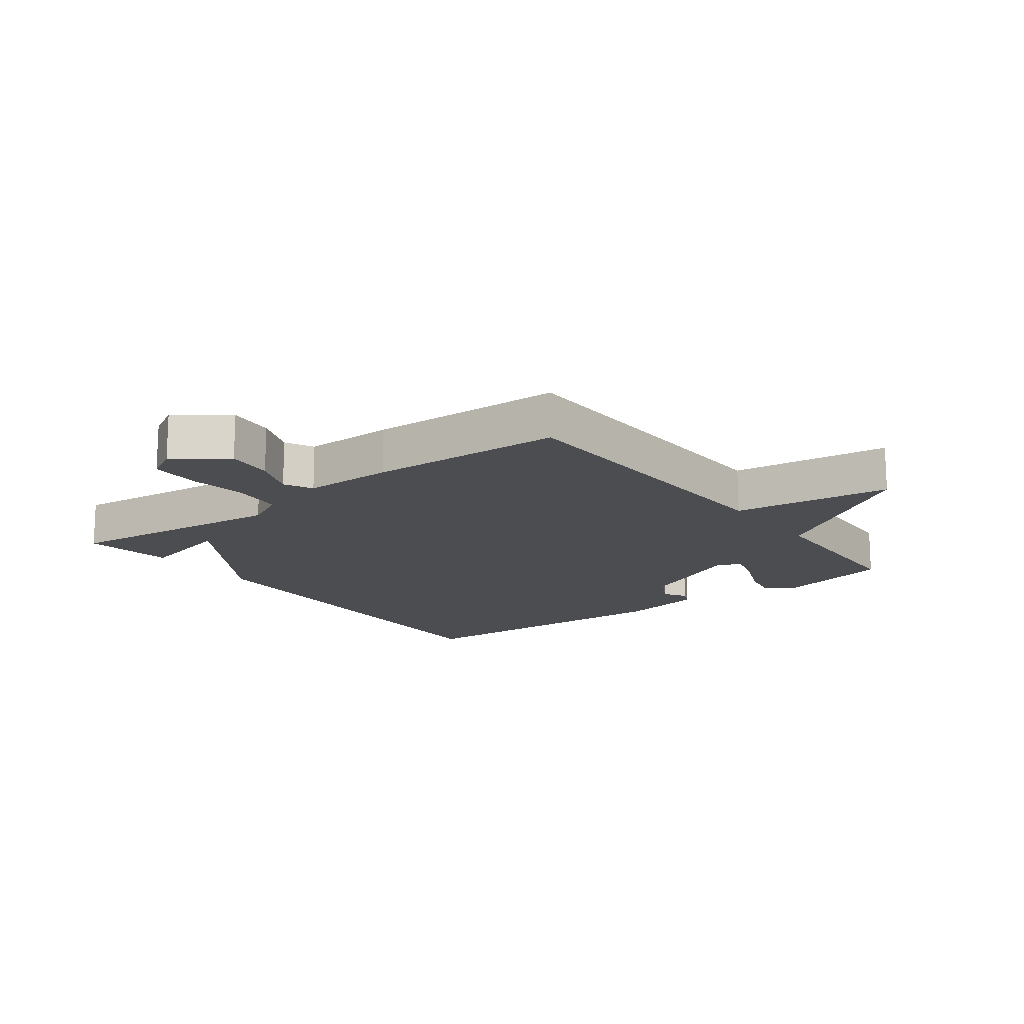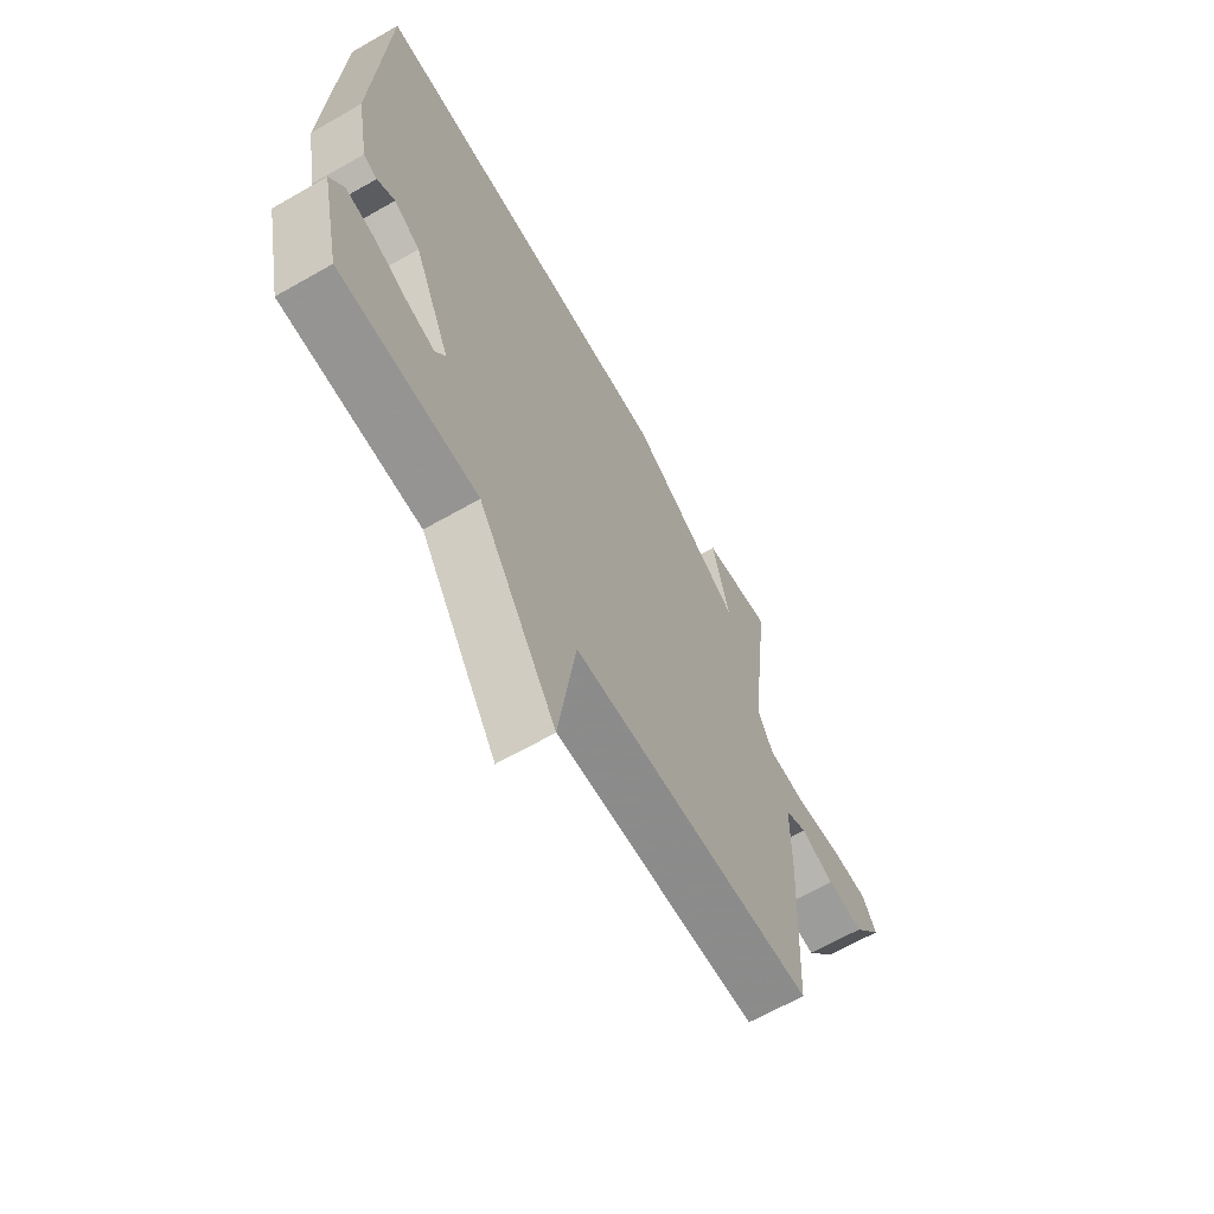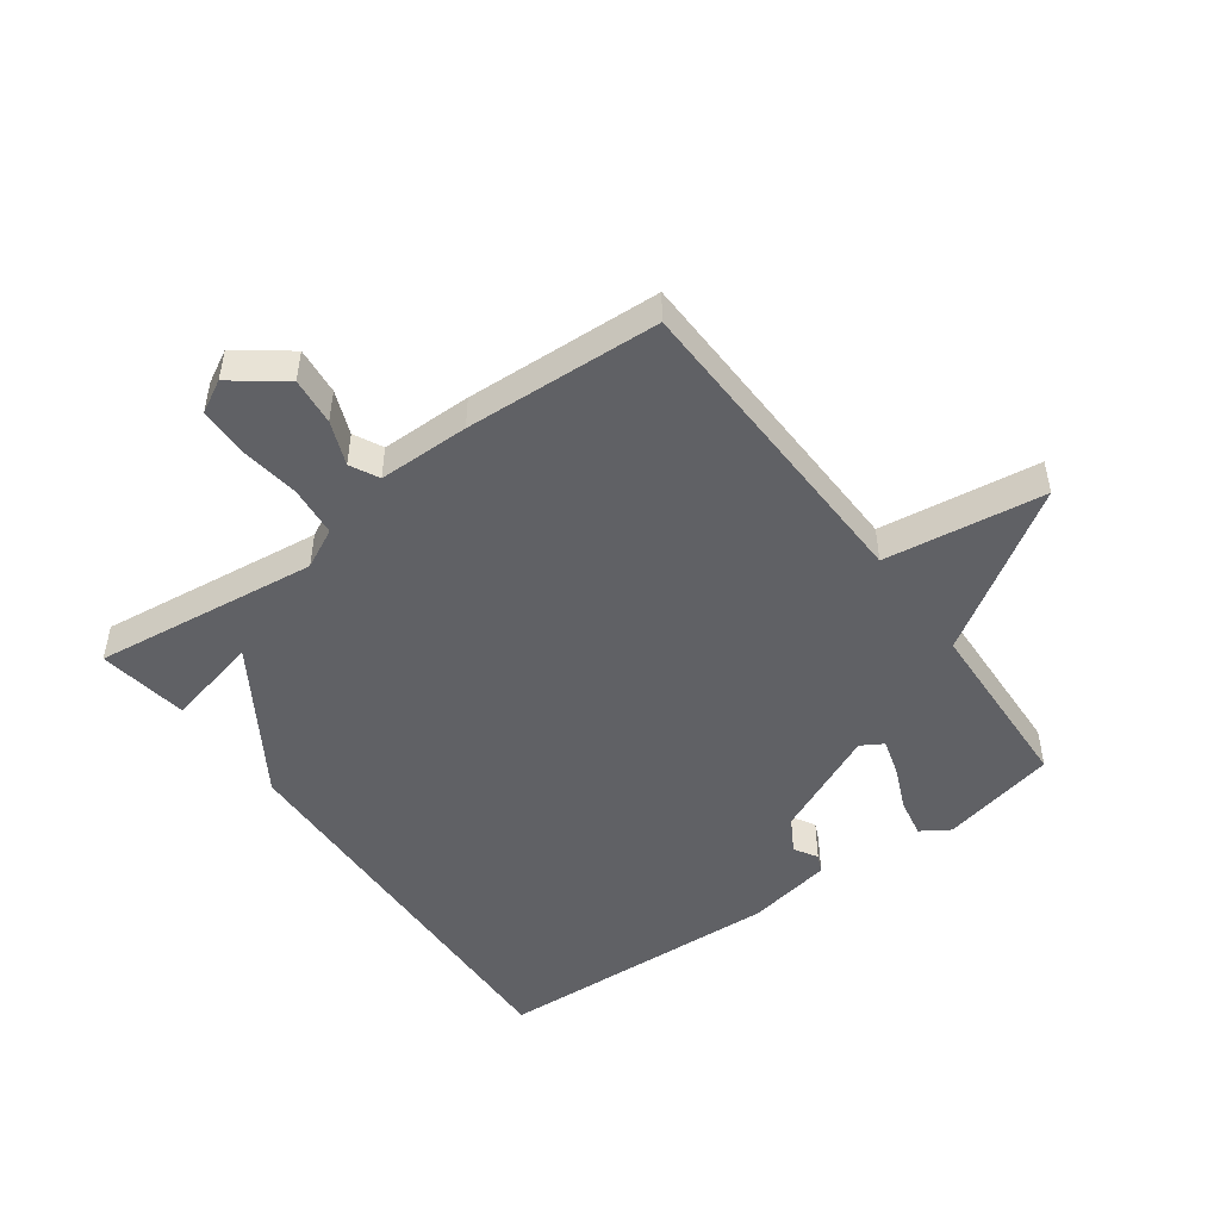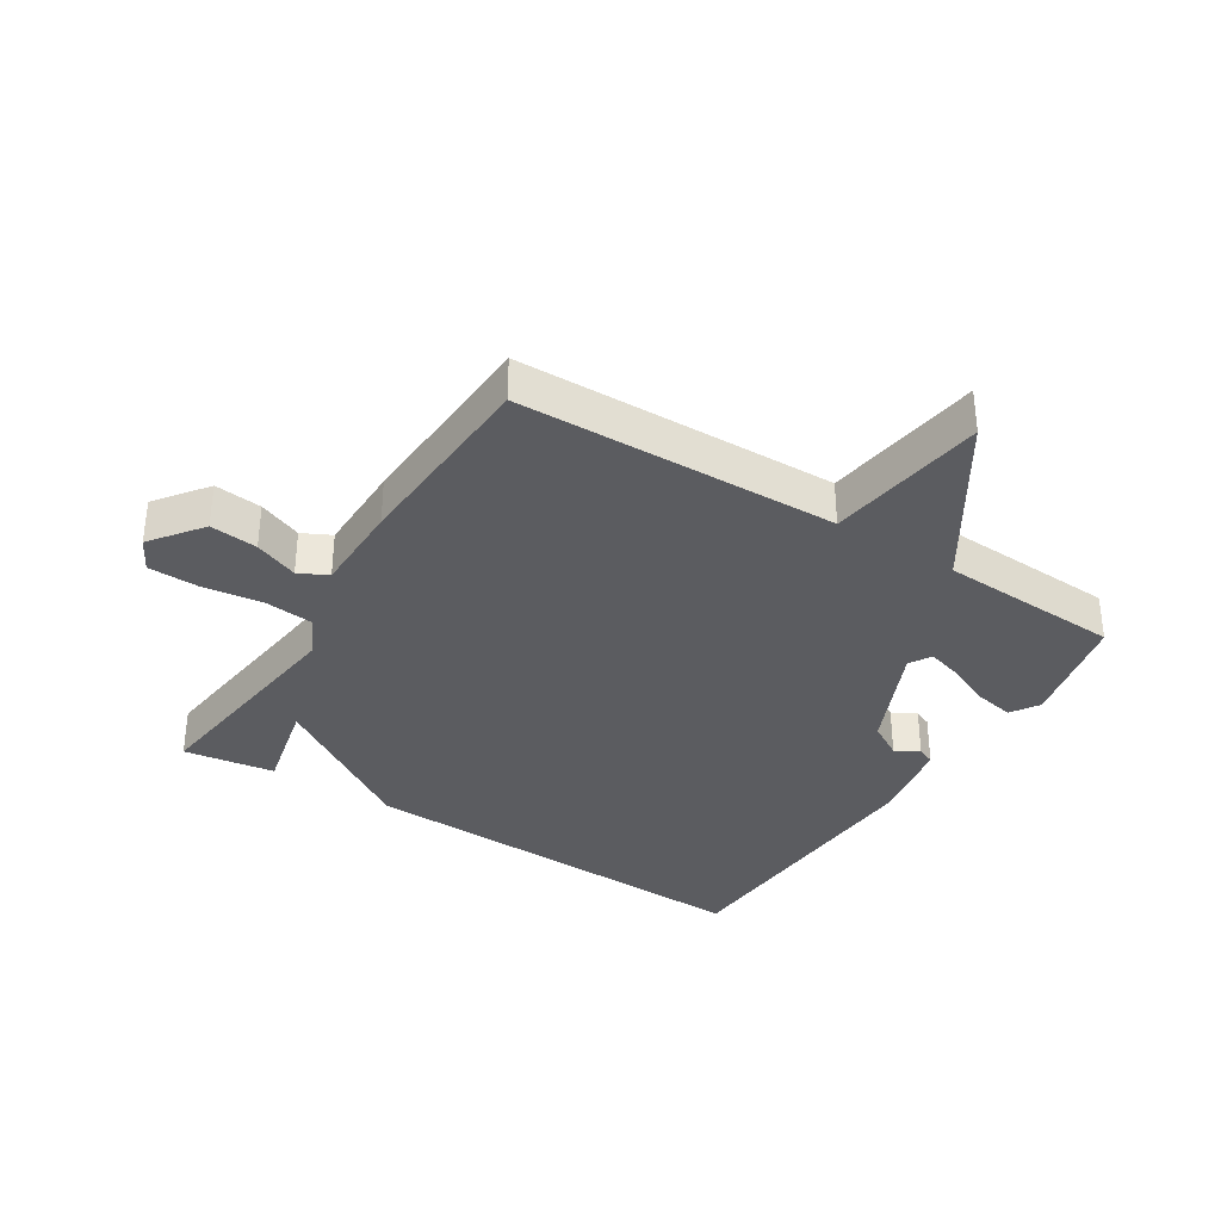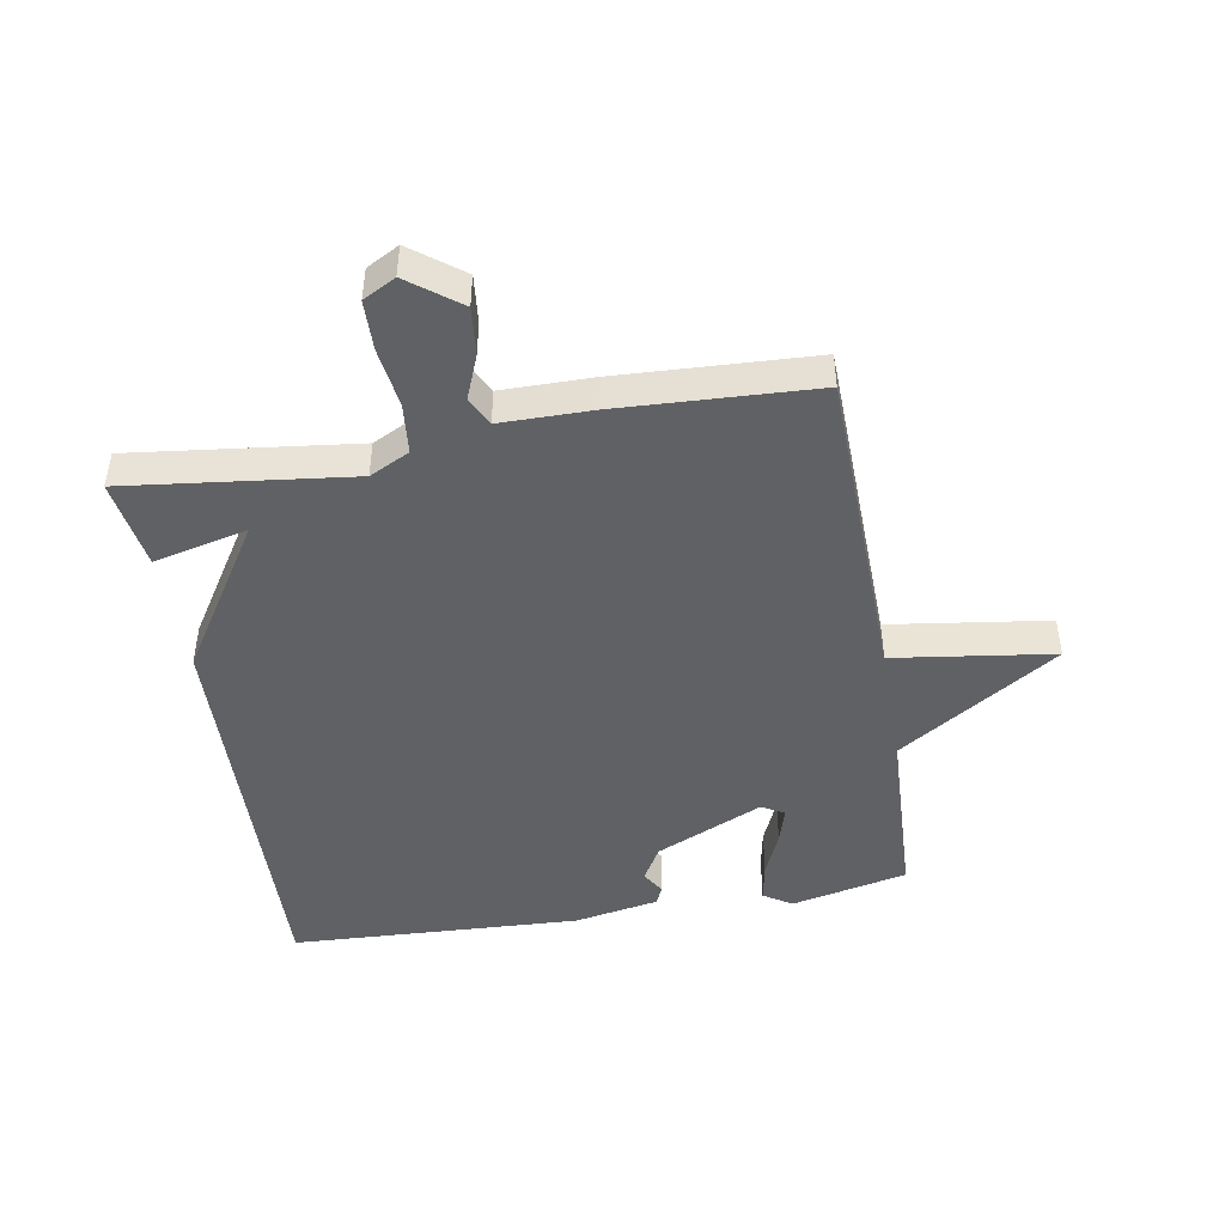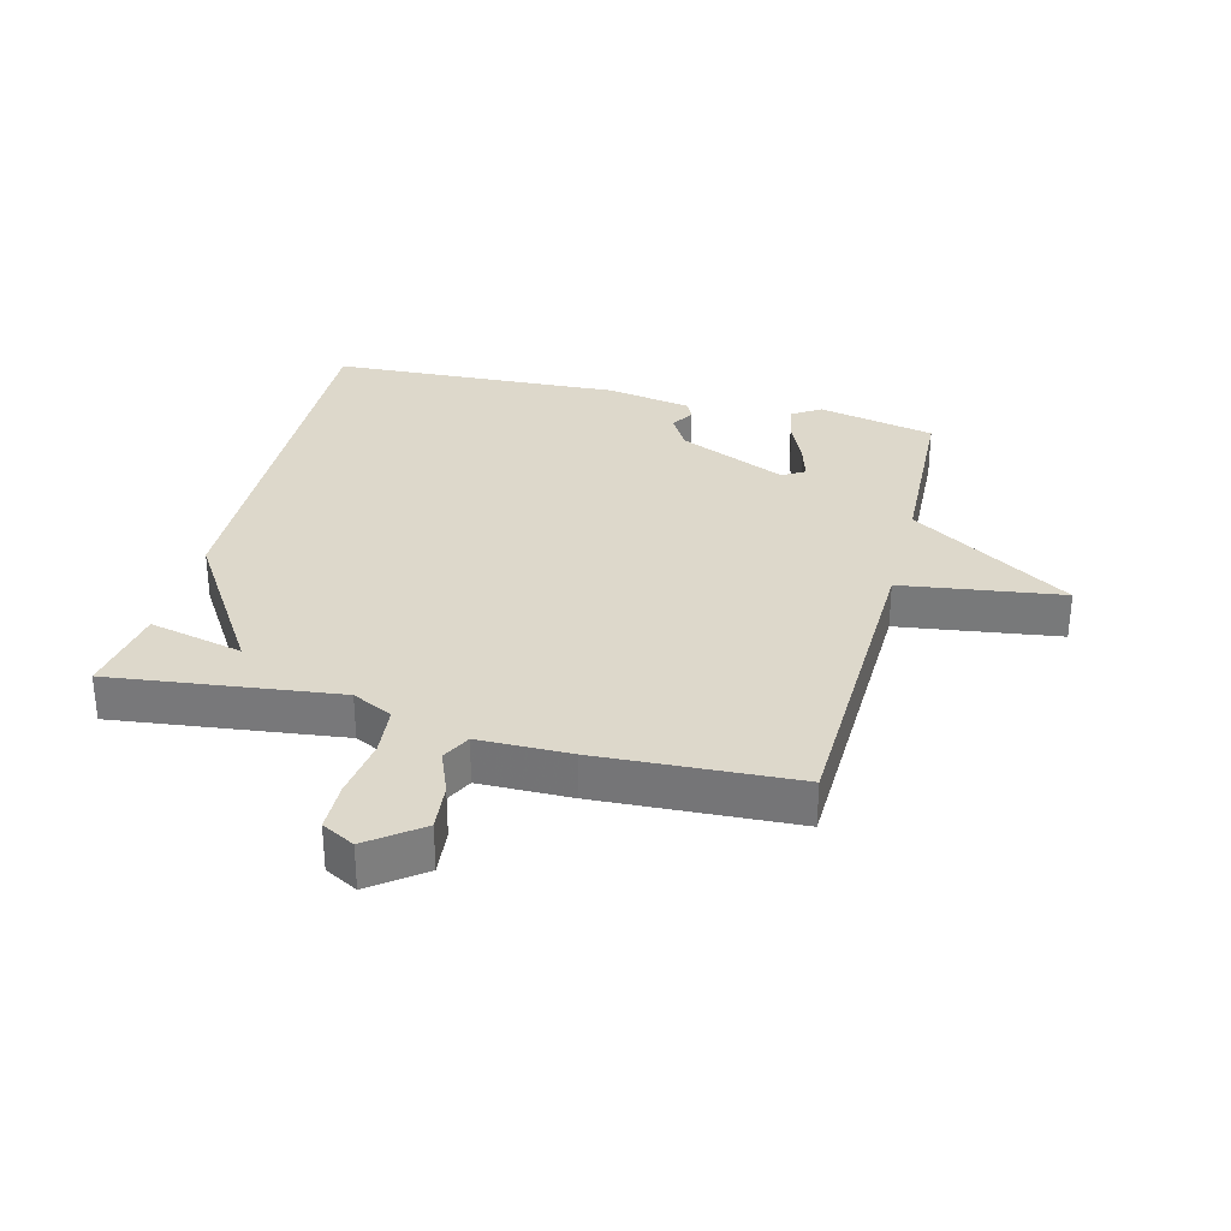
<metadata>
{"format":"obj","ext":"obj","renderer":"f3d","projection":"perspective","resolution":1024,"background":"white","views":[{"elev":-15.8,"azim":127.4,"up":"+Y"},{"elev":-65.2,"azim":-60.1,"up":"+Z"},{"elev":-48.9,"azim":126.2,"up":"+Y"},{"elev":-35.1,"azim":147.8,"up":"+Y"},{"elev":-46.3,"azim":99.9,"up":"+Y"},{"elev":31.4,"azim":104.4,"up":"+Y"}]}
</metadata>
<code>
v 0.5 0.07 0.5
v 0.456 0.07 0.141
v 0.488 0.07 0.077
v 0.568 0.07 0.069
v 0.664 0.07 0.082
v 0.743 0.07 0.08
v 0.771 0.07 0.028
v 0.709 0.07 -0.054
v 0.633 0.07 -0.046
v 0.563 0.07 -0.018
v 0.517 0.07 -0.041
v 0.516 0.07 -0.187
v 0.5 0.07 -0.5
v -0.01 0.07 -0.513
v -0.046 0.07 -0.768
v -0.21 0.07 -0.513
v -0.5 0.07 -0.5
v -0.541 0.07 -0.314
v -0.512 0.07 -0.269
v -0.45 0.07 -0.281
v -0.379 0.07 -0.312
v -0.321 0.07 -0.329
v -0.3 0.07 -0.294
v -0.377 0.07 -0.122
v -0.432 0.07 -0.09
v -0.469 0.07 -0.112
v -0.498 0.07 -0.099
v -0.523 0.07 0.037
v -0.5 0.07 0.5
v 0.155 0.07 0.478
v 0.39 0.07 0.328
v 0.355 0.07 0.478
v 0.5 0 0.5
v 0.456 0 0.141
v 0.488 0 0.077
v 0.568 0 0.069
v 0.664 0 0.082
v 0.743 0 0.08
v 0.771 0 0.028
v 0.709 0 -0.054
v 0.633 0 -0.046
v 0.563 0 -0.018
v 0.517 0 -0.041
v 0.516 0 -0.187
v 0.5 0 -0.5
v -0.01 0 -0.513
v -0.046 0 -0.768
v -0.21 0 -0.513
v -0.5 0 -0.5
v -0.541 0 -0.314
v -0.512 0 -0.269
v -0.45 0 -0.281
v -0.379 0 -0.312
v -0.321 0 -0.329
v -0.3 0 -0.294
v -0.377 0 -0.122
v -0.432 0 -0.09
v -0.469 0 -0.112
v -0.498 0 -0.099
v -0.523 0 0.037
v -0.5 0 0.5
v 0.155 0 0.478
v 0.39 0 0.328
v 0.355 0 0.478
f 31 32 1 2
f 30 31 2
f 28 29 30
f 27 28 30
f 26 27 30
f 25 26 30
f 30 2 3
f 25 30 3
f 24 25 3
f 23 24 3 4
f 4 5 6
f 23 4 6
f 22 23 6
f 19 20 21
f 18 19 21
f 17 18 21
f 16 17 21
f 16 21 22
f 14 15 16 22
f 13 14 22
f 12 13 22
f 11 12 22
f 10 11 22 6
f 8 9 10
f 7 8 10
f 6 7 10
f 34 33 64 63
f 34 63 62
f 62 61 60
f 62 60 59
f 62 59 58
f 62 58 57
f 35 34 62
f 35 62 57
f 35 57 56
f 36 35 56 55
f 38 37 36
f 38 36 55
f 38 55 54
f 53 52 51
f 53 51 50
f 53 50 49
f 53 49 48
f 54 53 48
f 54 48 47 46
f 54 46 45
f 54 45 44
f 54 44 43
f 38 54 43 42
f 42 41 40
f 42 40 39
f 42 39 38
f 1 33 34 2
f 2 34 35 3
f 3 35 36 4
f 4 36 37 5
f 5 37 38 6
f 6 38 39 7
f 7 39 40 8
f 8 40 41 9
f 9 41 42 10
f 10 42 43 11
f 11 43 44 12
f 12 44 45 13
f 13 45 46 14
f 14 46 47 15
f 15 47 48 16
f 16 48 49 17
f 17 49 50 18
f 18 50 51 19
f 19 51 52 20
f 20 52 53 21
f 21 53 54 22
f 22 54 55 23
f 23 55 56 24
f 24 56 57 25
f 25 57 58 26
f 26 58 59 27
f 27 59 60 28
f 28 60 61 29
f 29 61 62 30
f 30 62 63 31
f 31 63 64 32
f 32 64 33 1

</code>
